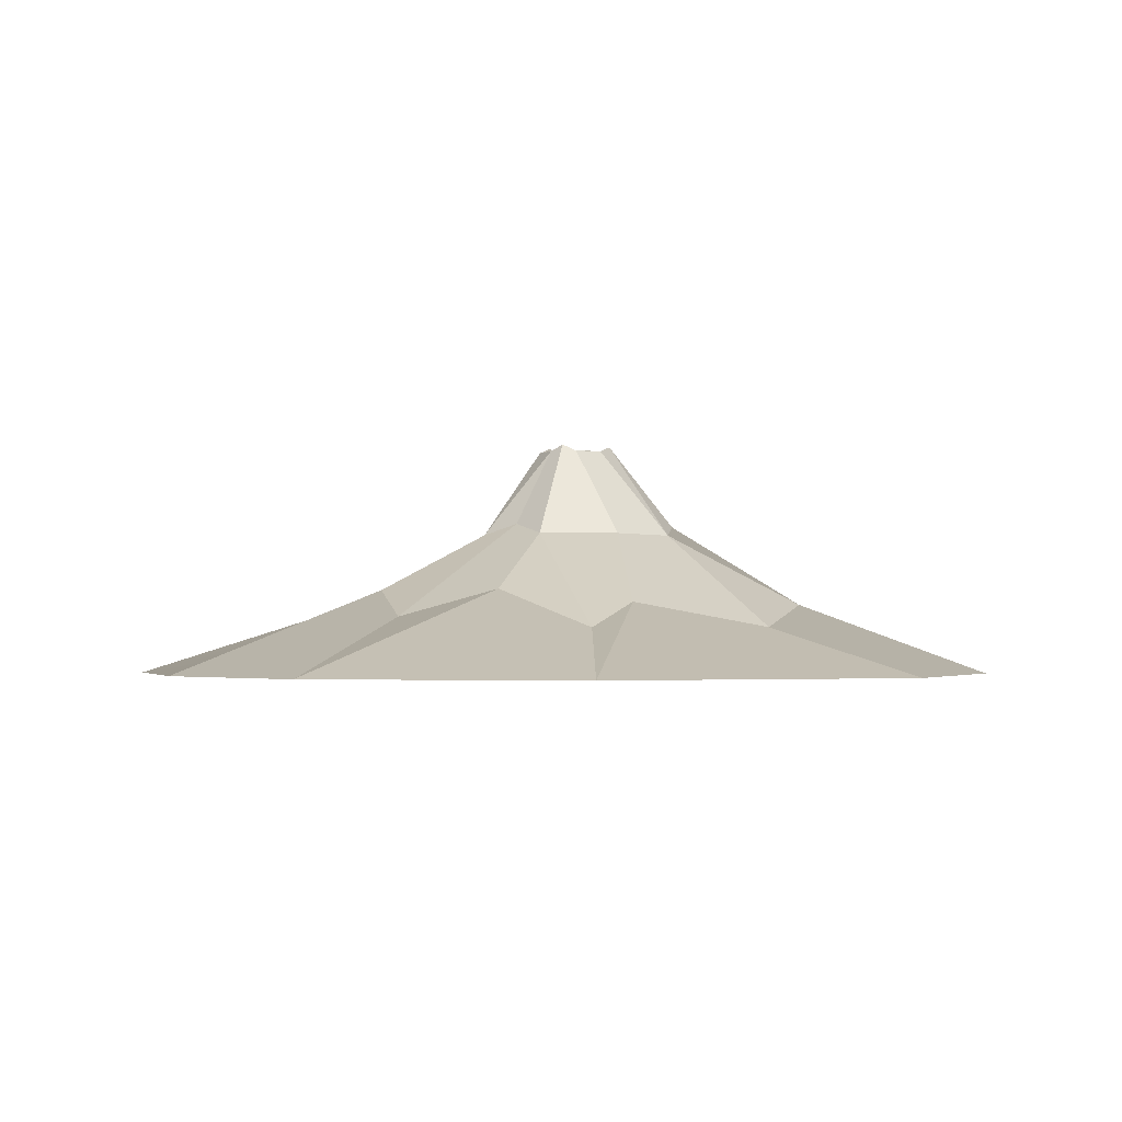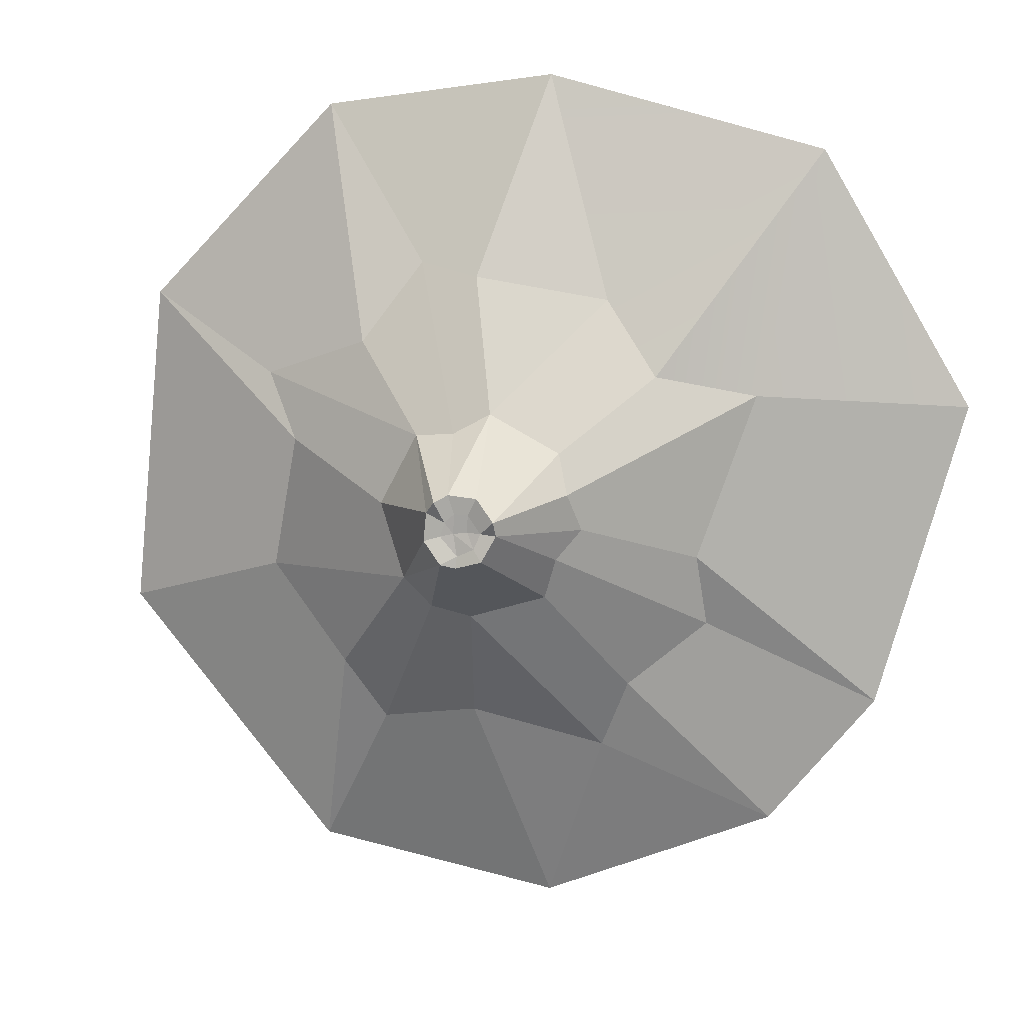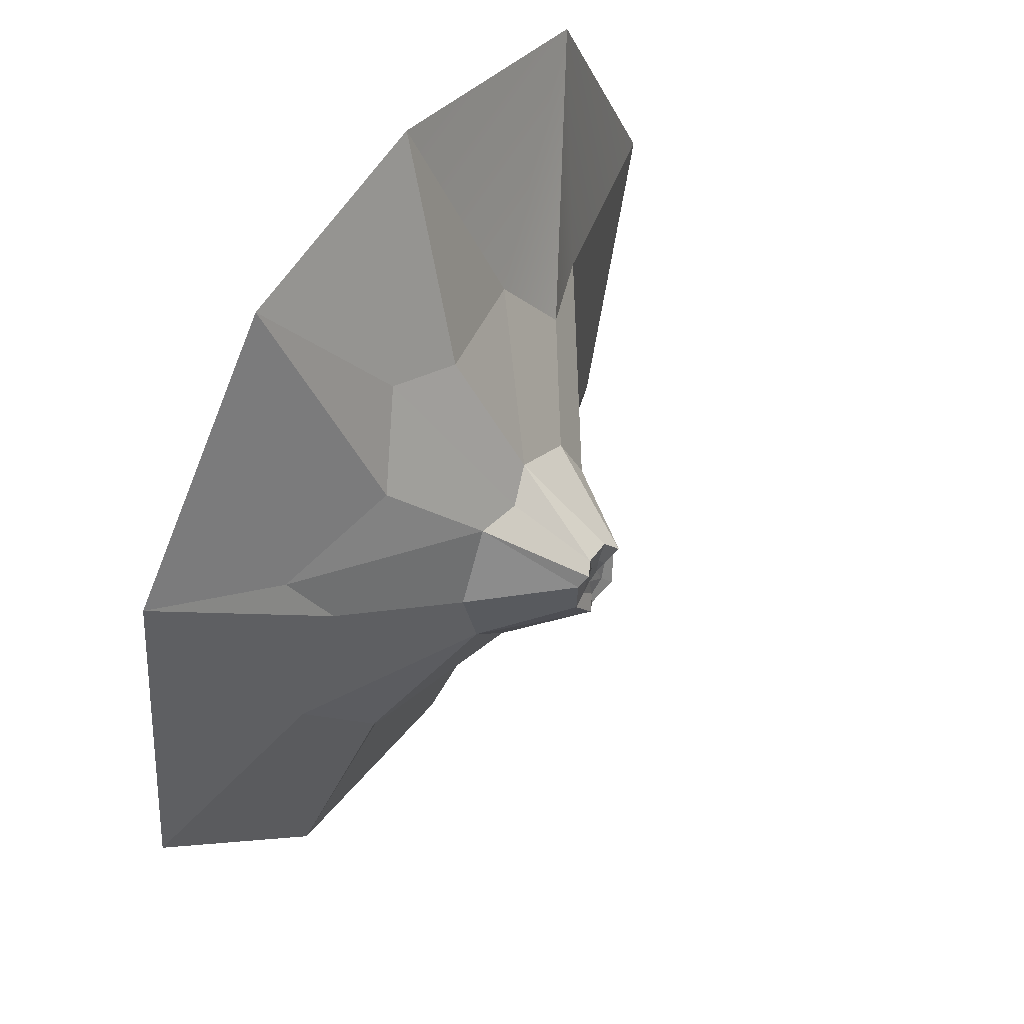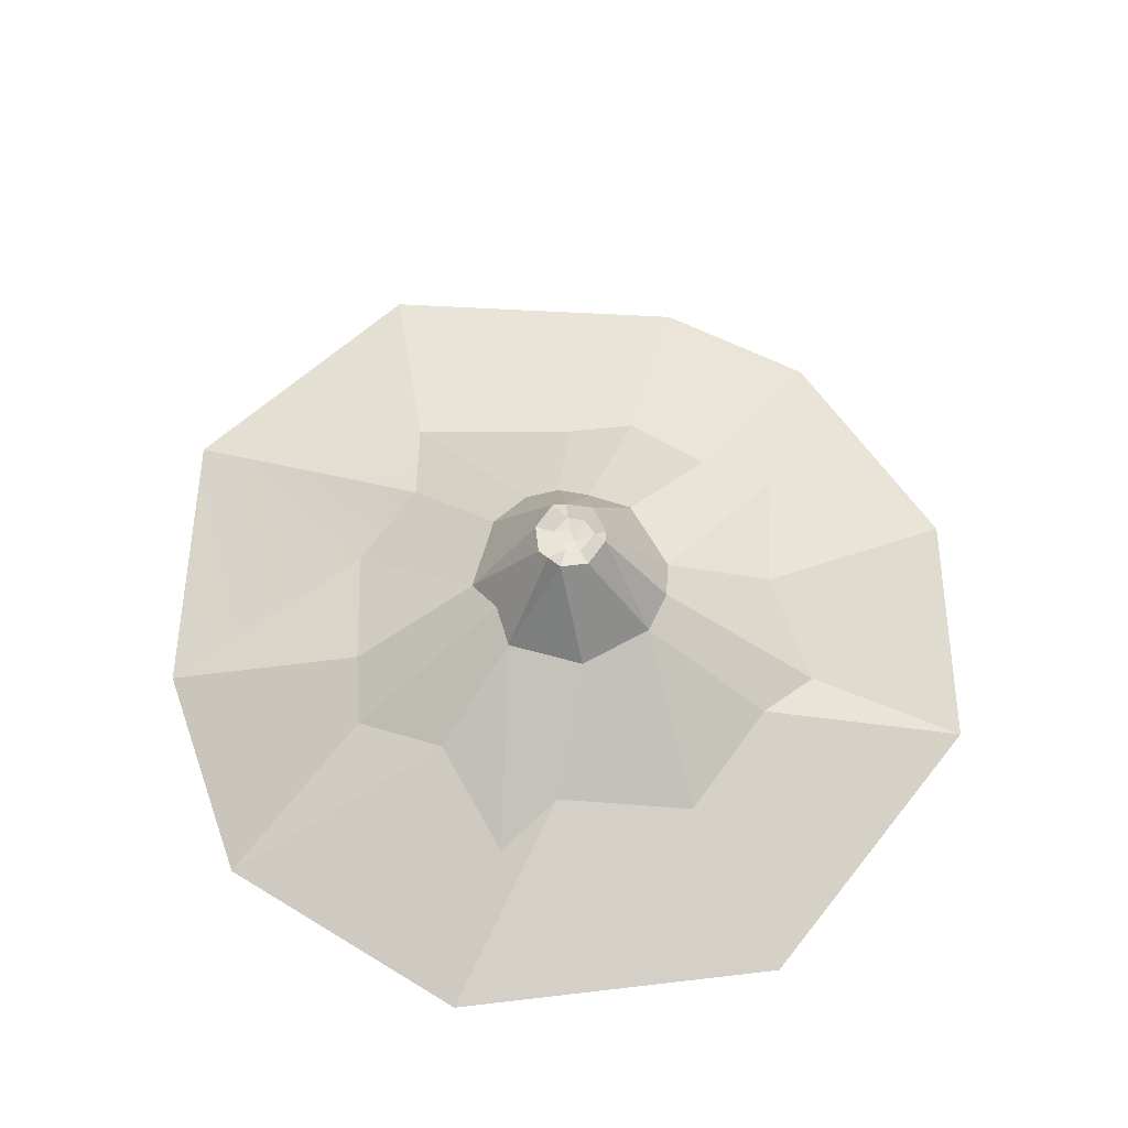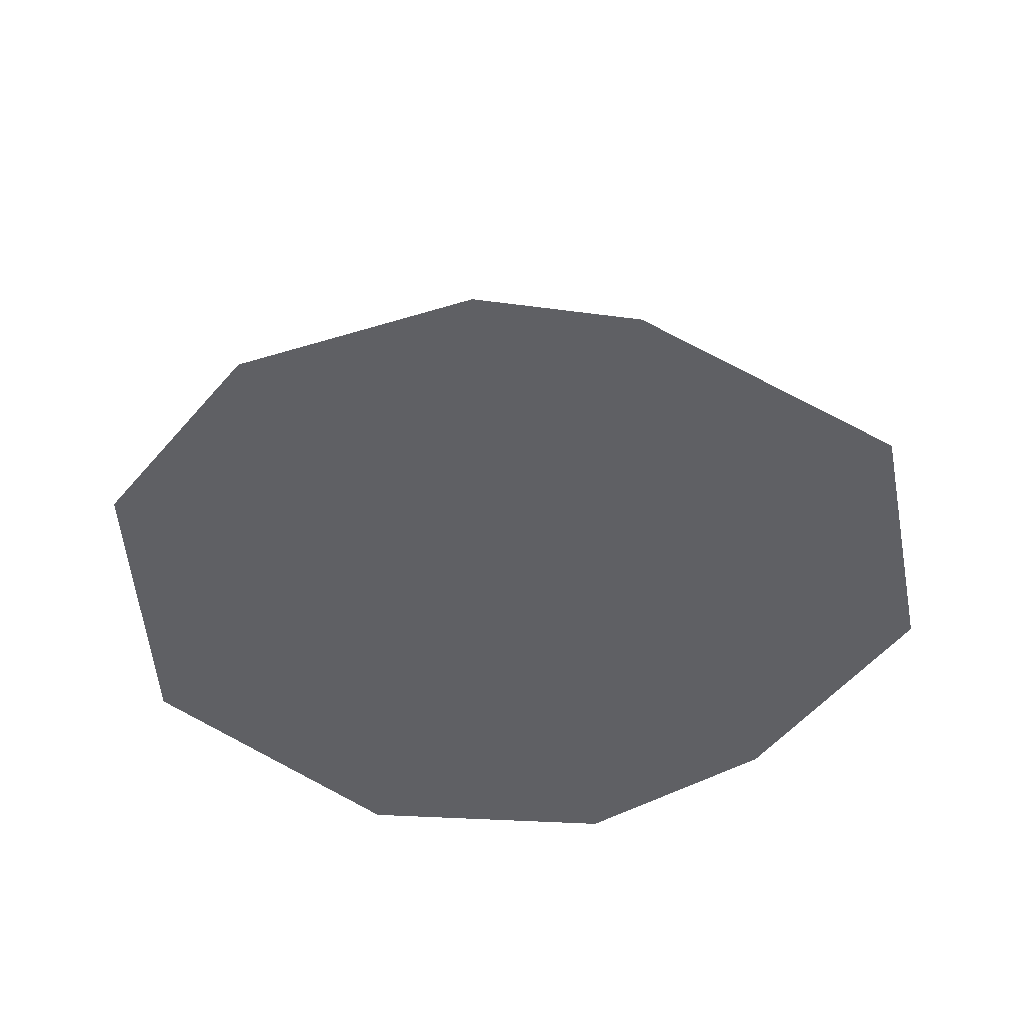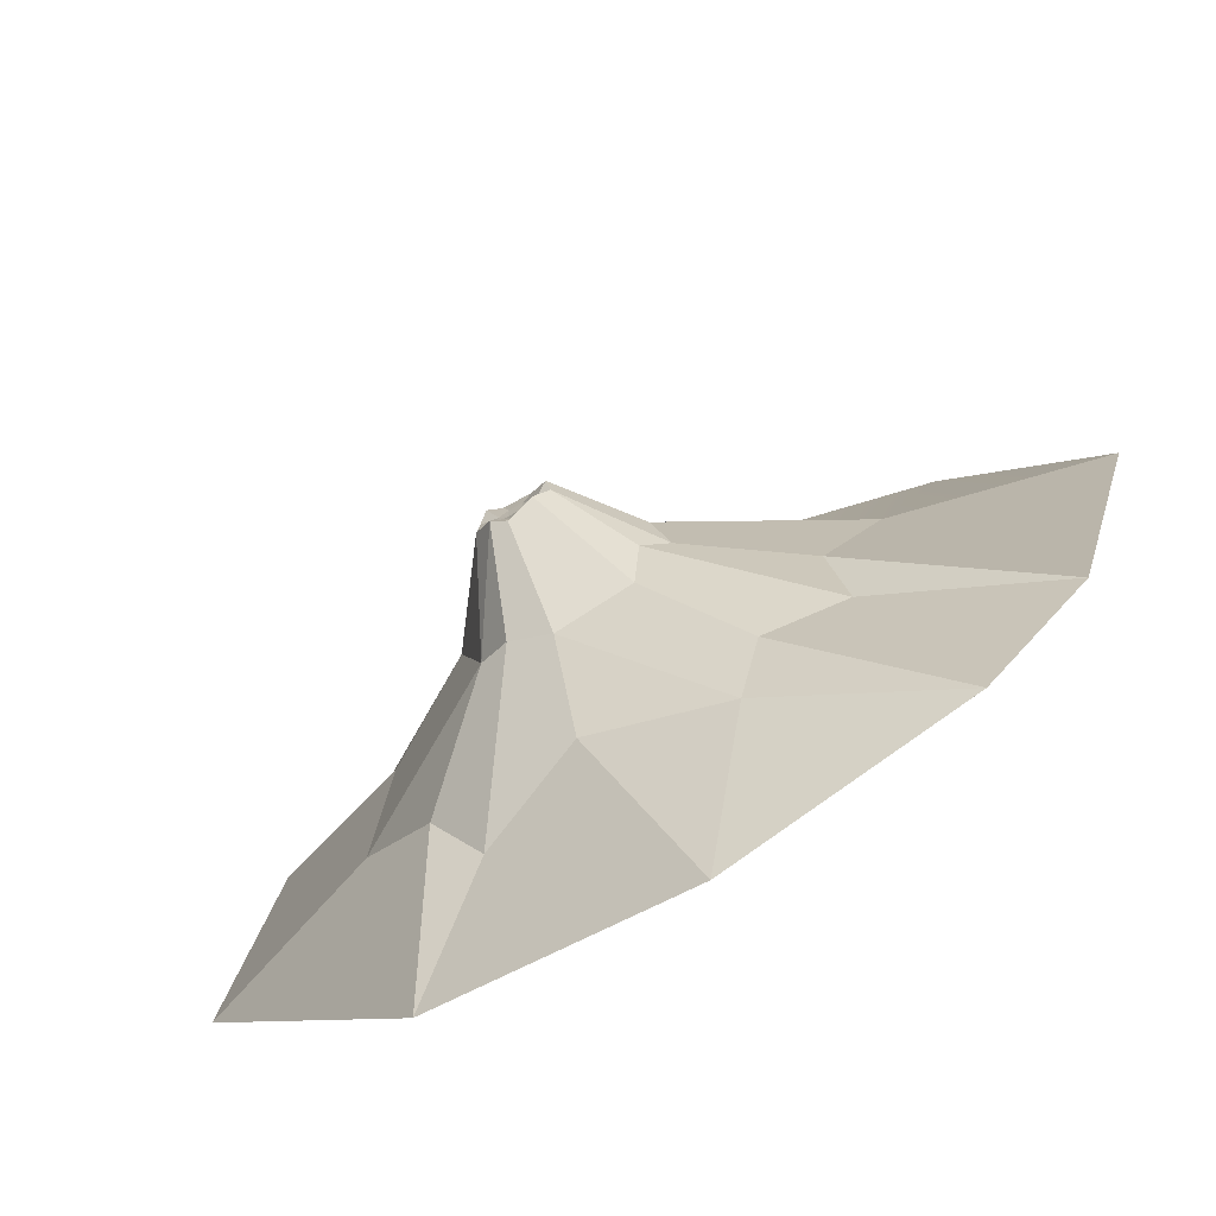
<metadata>
{"format":"obj","ext":"obj","renderer":"f3d","projection":"perspective","resolution":1024,"background":"white","views":[{"elev":-2.0,"azim":59.9,"up":"+Y"},{"elev":10.1,"azim":-167.7,"up":"+Z"},{"elev":49.4,"azim":121.8,"up":"+Z"},{"elev":62.2,"azim":77.7,"up":"+Y"},{"elev":-44.7,"azim":-138.1,"up":"+Y"},{"elev":-76.8,"azim":-150.5,"up":"+Z"}]}
</metadata>
<code>
v -5.582 0 163.1
v 82.39 0 151.8
v 155.2 0 76.74
v 167.3 0 -48.41
v 87.3 0 -145.4
v -5.973 0 -163.1
v -94.32 0 -127.2
v -134.9 0 -77.52
v -167.3 1.7e-05 38.88
v -110.9 0 135.3
v 14.5 87.49 13
v 19.25 89.96 10.45
v 22.66 87.49 6.274
v 23.67 87.49 -4.251
v 16.95 89.96 -12.41
v 11.78 87.49 -13.96
v 1.673 89.96 -10.87
v -3.292 87.49 -1.537
v -2.752 89.96 3.826
v 3.973 87.49 11.98
v 10.13 0 -0.3869
v 48.78 54.16 3.336
v 40.09 54.16 -25.08
v 40.09 54.16 -25.08
v 28.36 58.09 -34.67
v 13.85 54.16 -39.03
v 13.85 54.16 -39.03
v -14.56 54.16 -30.35
v -19.99 60.6 -14.65
v -28.51 54.16 -4.11
v -24.25 61.01 9.936
v -19.83 54.16 24.31
v 6.409 54.16 38.26
v 6.409 54.16 38.26
v 19.57 58.28 31.16
v 34.83 54.16 29.57
v 34.83 54.16 29.57
v 61.6 32 62.06
v 103.5 17.67 47.43
v 90.76 27.14 22.5
v 102.5 18.01 -29.14
v 71.68 26.9 -65.28
v 57.61 16.76 -89.67
v 17.89 32 -80.94
v -31.07 22.32 -94.69
v -42.29 29.53 -68.35
v -71.31 20.67 -44.93
v -68.46 30.02 -17.55
v -88.81 17.82 43.15
v -52.31 32 51.08
v -31.98 21.86 78.8
v 16.58 32 87.57
v 40.31 21.86 92.11
v 7.262 87.07 5.799
v 2.559 87.07 -0.9736
v 5.067 87.46 -6.755
v 11.36 87.07 -9.609
v 17.65 87.07 -2.411
v 15.9 87.07 2.683
v 12.37 87.07 6.028
v 12.77 86.57 -1.333
v 7.54 86.6 -0.6285
f 34 35 11
f 35 36 12 11
f 36 37 13 12
f 37 22 13
f 22 23 14 13
f 23 24 15 14
f 24 25 15
f 25 26 16 15
f 26 27 16
f 27 28 17 16
f 28 29 18 17
f 29 30 18
f 30 31 19 18
f 31 32 19
f 32 33 20 19
f 33 34 11 20
f 2 1 21
f 3 2 21
f 4 3 21
f 5 4 21
f 6 5 21
f 7 6 21
f 8 7 21
f 9 8 21
f 10 9 21
f 1 10 21
f 11 12 59 60
f 12 13 59
f 13 14 58 59
f 14 15 57 58
f 15 16 57
f 16 17 56 57
f 17 18 55 56
f 18 19 55
f 19 20 54 55
f 20 11 60 54
f 40 41 23 22
f 41 42 24 23
f 42 43 25 24
f 43 44 26 25
f 44 45 27 26
f 45 46 28 27
f 46 47 29 28
f 47 48 30 29
f 48 49 31 30
f 49 50 32 31
f 50 51 33 32
f 51 52 34 33
f 52 53 35 34
f 53 38 36 35
f 38 39 37 36
f 39 40 22 37
f 2 3 39 38
f 3 40 39
f 3 4 41 40
f 4 5 42 41
f 5 43 42
f 5 6 44 43
f 6 45 44
f 45 7 46
f 7 8 47 46
f 8 48 47
f 8 9 49 48
f 49 10 50
f 10 51 50
f 1 52 51
f 1 2 53 52
f 2 38 53
f 6 7 45
f 56 61 57
f 54 62 55
f 60 61 62 54
f 60 59 61
f 57 61 58
f 62 61 56
f 55 62 56
f 58 61 59
f 9 10 49
f 10 1 51

</code>
